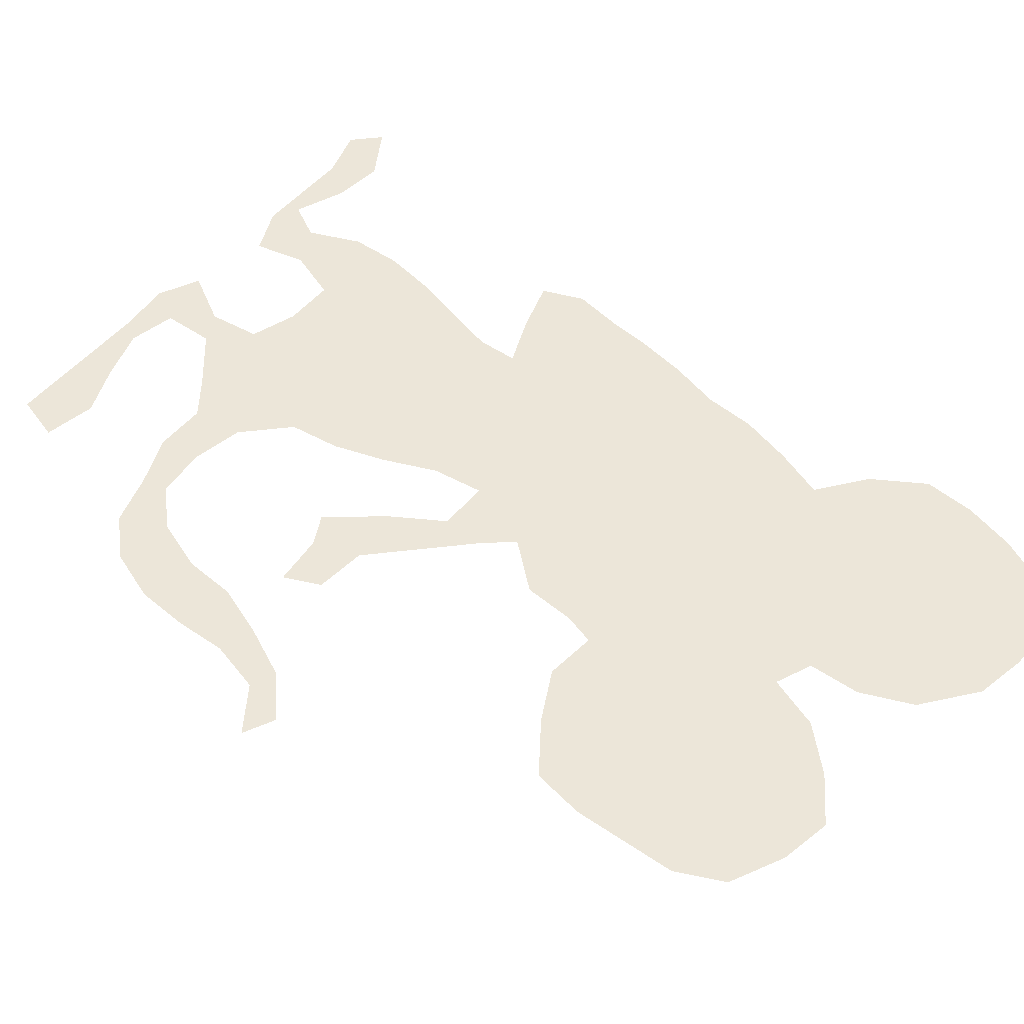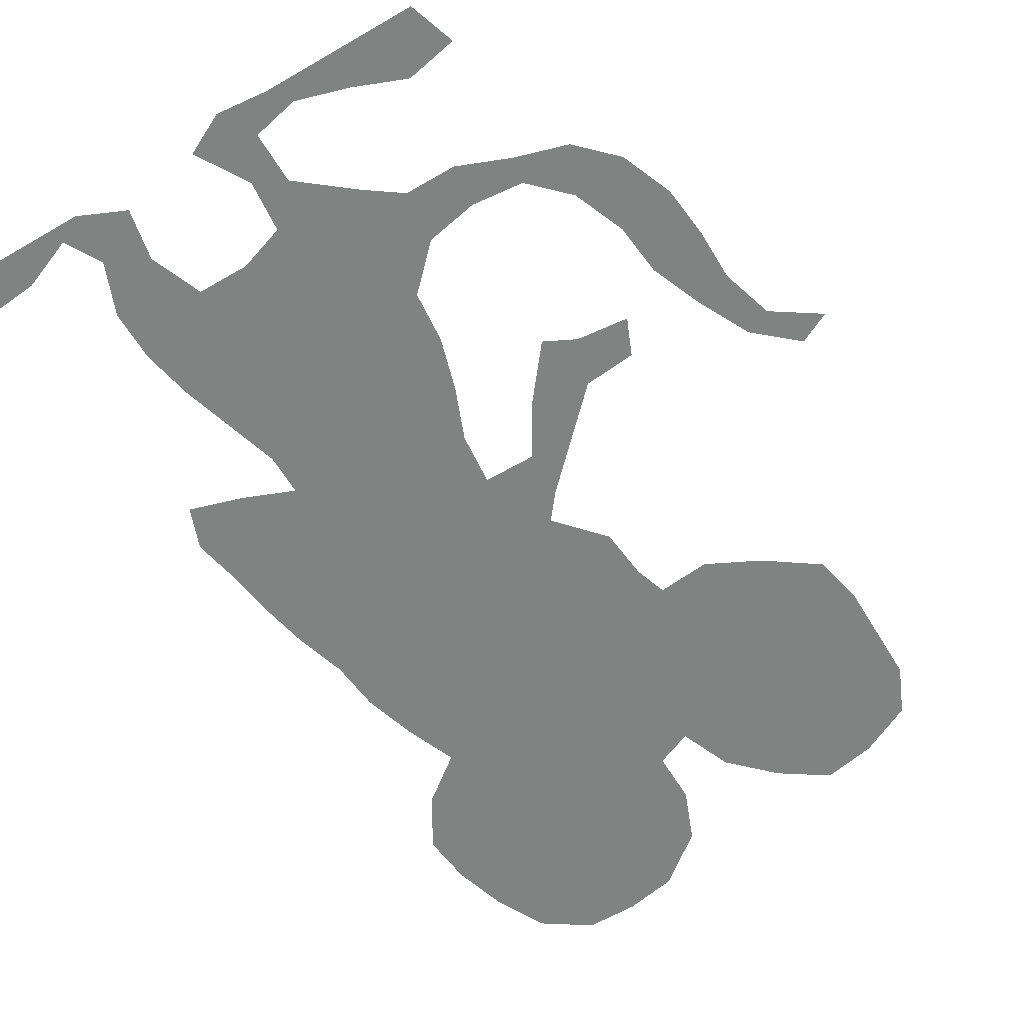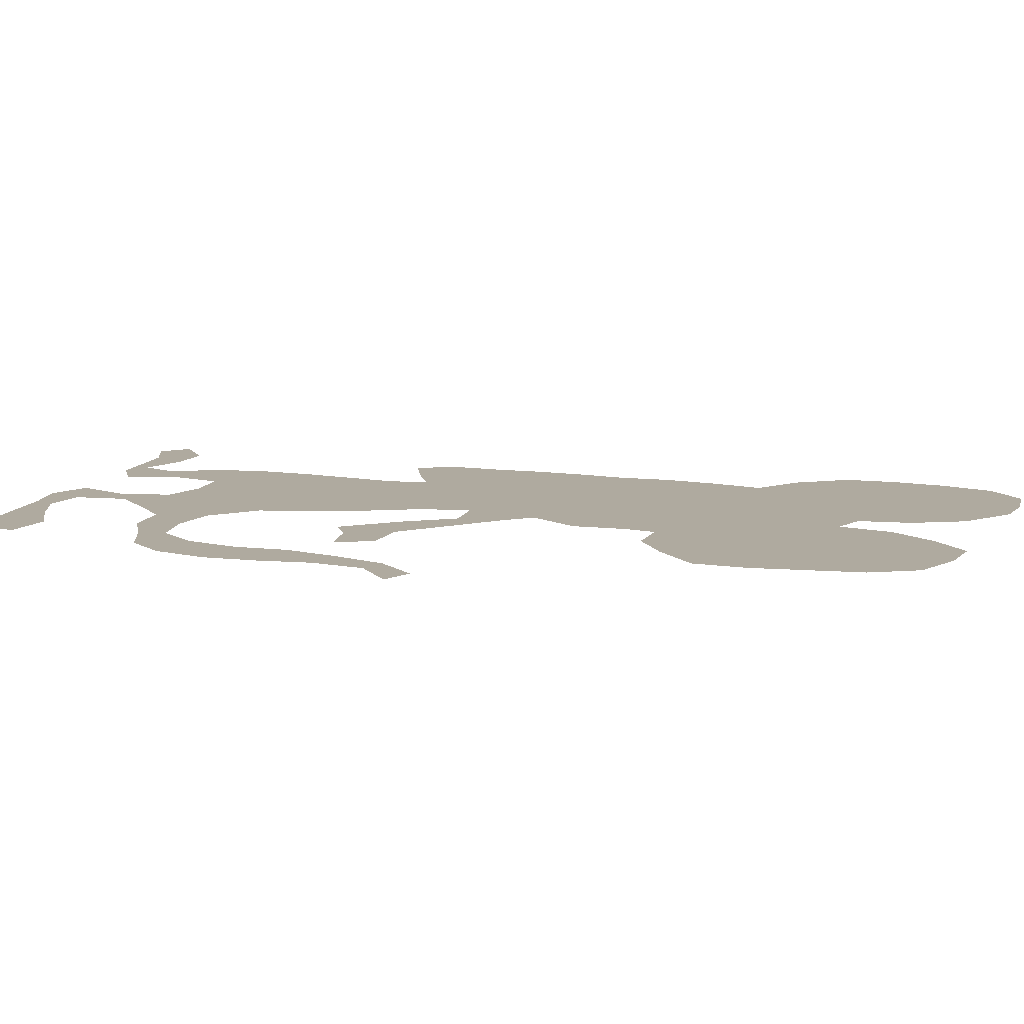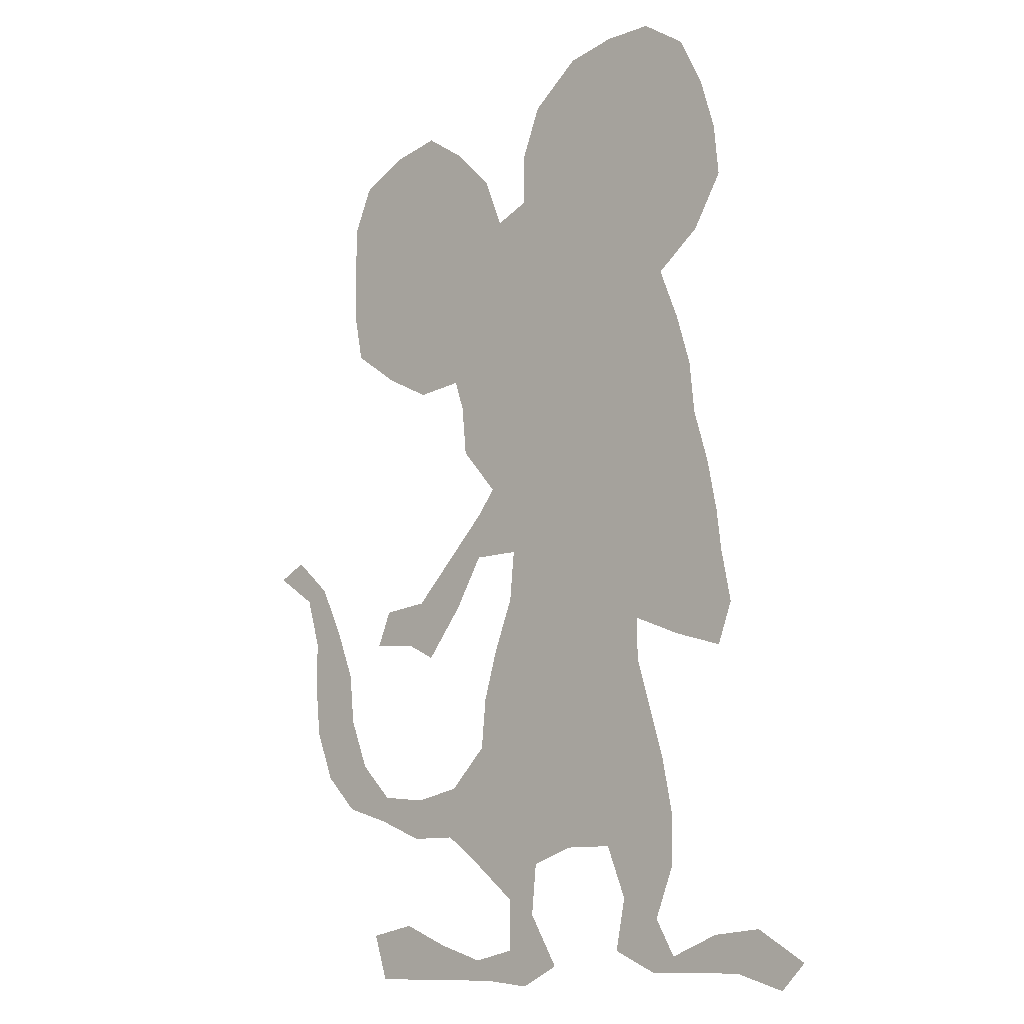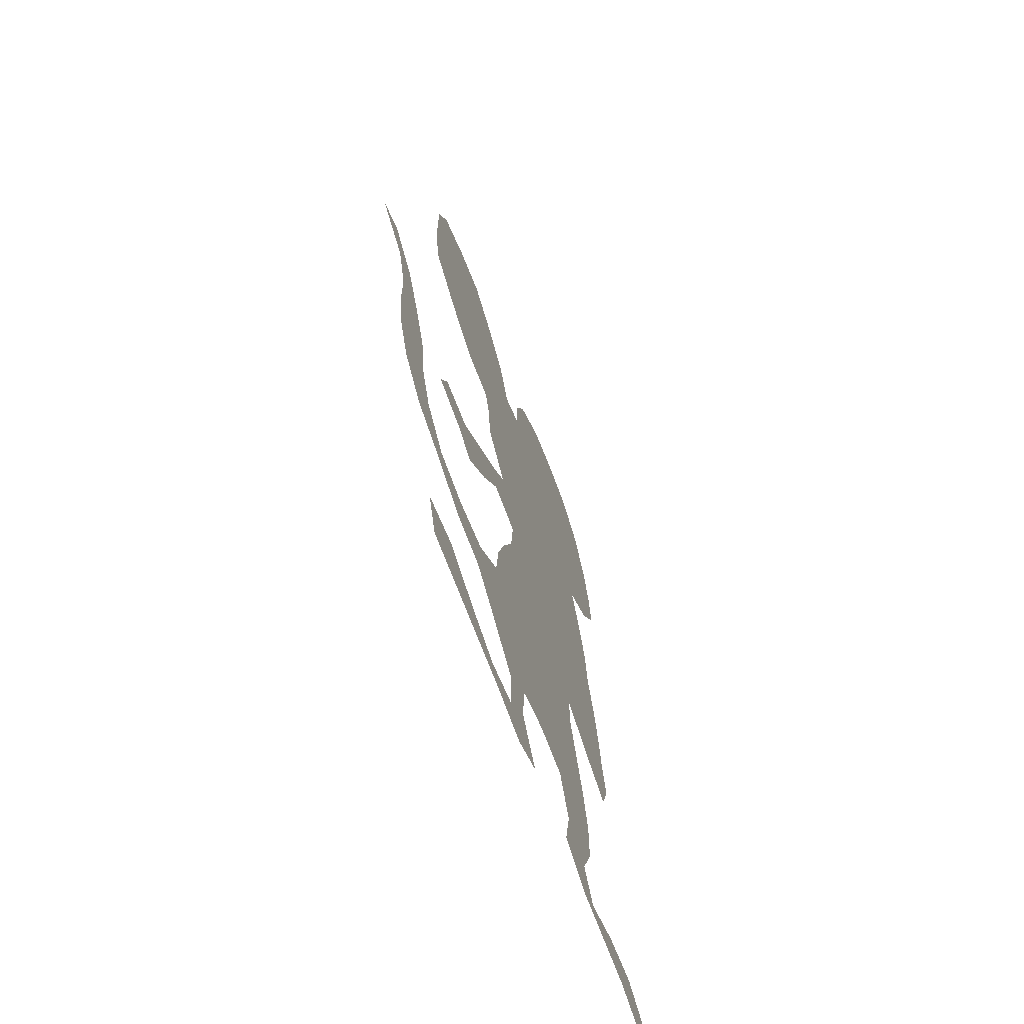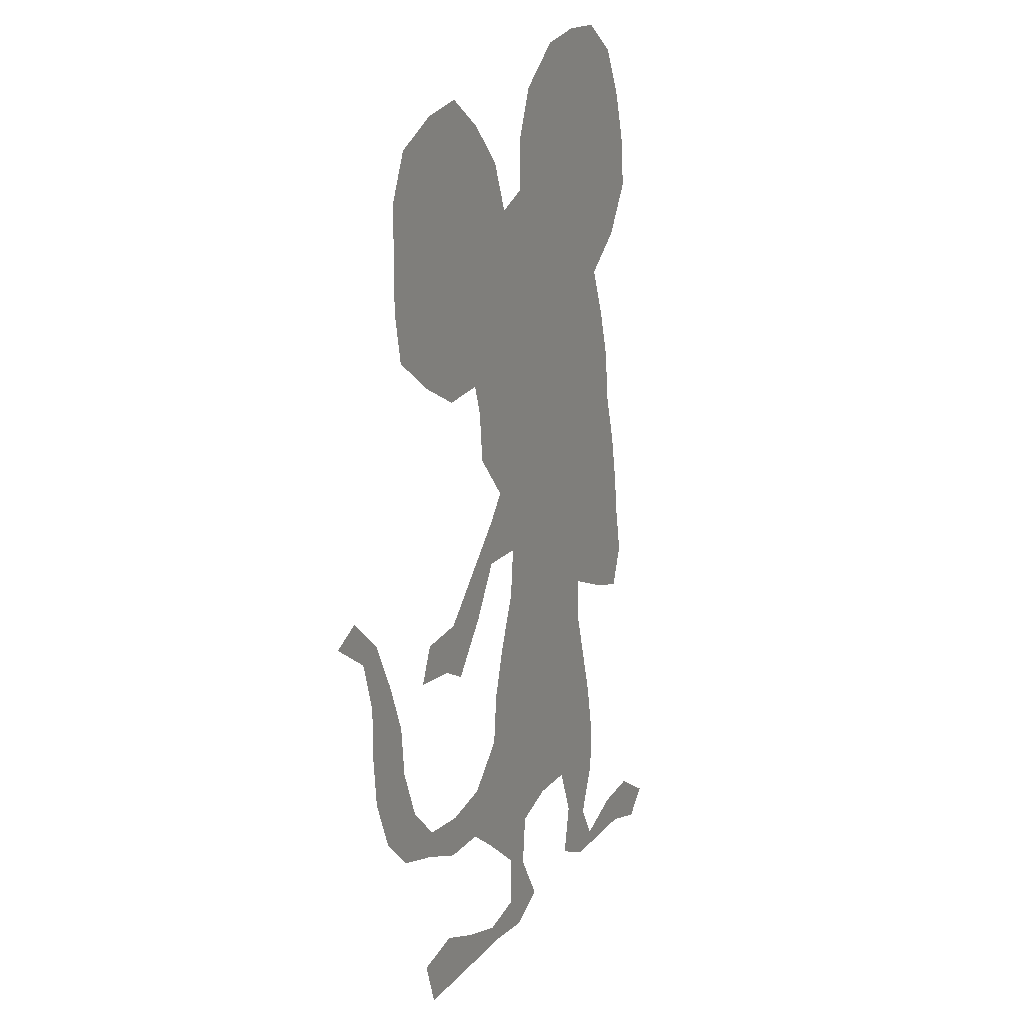
<metadata>
{"format":"obj","ext":"obj","renderer":"f3d","projection":"perspective","resolution":1024,"background":"white","views":[{"elev":48.7,"azim":127.4,"up":"+Z"},{"elev":-60.6,"azim":30.8,"up":"+Z"},{"elev":9.4,"azim":102.1,"up":"+Z"},{"elev":-10.9,"azim":-137.0,"up":"+Y"},{"elev":-68.4,"azim":110.2,"up":"+Y"},{"elev":17.2,"azim":116.2,"up":"+Y"}]}
</metadata>
<code>
v 0.09326 0.4663 0
v 0.1036 0.5181 0
v 0.1192 0.5699 0
v 0.1244 0.6218 0
v 0.1399 0.6736 0
v 0.1606 0.7254 0
v 0.114 0.7617 0
v 0.0829 0.8135 0
v 0.08808 0.8653 0
v 0.1036 0.9171 0
v 0.1295 0.9689 0
v 0.1762 1 0
v 0.228 1 0
v 0.2798 0.9896 0
v 0.3316 0.9482 0
v 0.3523 0.8964 0
v 0.3523 0.8446 0
v 0.3886 0.829 0
v 0.4093 0.8808 0
v 0.4508 0.9223 0
v 0.4974 0.9534 0
v 0.5492 0.943 0
v 0.601 0.9171 0
v 0.6218 0.8705 0
v 0.6218 0.8186 0
v 0.6218 0.7668 0
v 0.6114 0.715 0
v 0.5596 0.6788 0
v 0.5078 0.6529 0
v 0.456 0.658 0
v 0.4456 0.6269 0
v 0.4404 0.5751 0
v 0.399 0.5285 0
v 0.4197 0.5026 0
v 0.4715 0.4508 0
v 0.5078 0.4145 0
v 0.5596 0.4093 0
v 0.5751 0.3731 0
v 0.5233 0.3679 0
v 0.4922 0.3523 0
v 0.4508 0.4042 0
v 0.4197 0.456 0
v 0.3679 0.456 0
v 0.3731 0.4042 0
v 0.3938 0.3523 0
v 0.4093 0.3005 0
v 0.4145 0.2487 0
v 0.456 0.2072 0
v 0.5078 0.1969 0
v 0.5596 0.2021 0
v 0.5958 0.2383 0
v 0.6166 0.2902 0
v 0.6218 0.342 0
v 0.6425 0.3938 0
v 0.6684 0.4456 0
v 0.7098 0.4819 0
v 0.7409 0.4663 0
v 0.6943 0.4352 0
v 0.6788 0.3834 0
v 0.6788 0.3316 0
v 0.6736 0.2798 0
v 0.6529 0.228 0
v 0.6166 0.1917 0
v 0.5648 0.1762 0
v 0.513 0.1554 0
v 0.4611 0.1554 0
v 0.4249 0.1295 0
v 0.3731 0.08808 0
v 0.3731 0.03627 0
v 0.4197 0.02591 0
v 0.4715 0.04145 0
v 0.5233 0.06218 0
v 0.5751 0.05181 0
v 0.5596 0.005181 0
v 0.5078 0.005181 0
v 0.456 0.005181 0
v 0.4042 0.005181 0
v 0.3523 0 0
v 0.3109 0.02073 0
v 0.342 0.07254 0
v 0.3368 0.1244 0
v 0.2902 0.1399 0
v 0.2383 0.1399 0
v 0.2176 0.08808 0
v 0.228 0.03627 0
v 0.1814 0.01554 0
v 0.1295 0.01554 0
v 0.07772 0.01554 0
v 0.02591 0 0
v 0 0.02591 0
v 0.05181 0.05699 0
v 0.1036 0.05181 0
v 0.1554 0.03109 0
v 0.1762 0.06736 0
v 0.1554 0.1192 0
v 0.1554 0.171 0
v 0.1658 0.2228 0
v 0.1814 0.2746 0
v 0.1969 0.3264 0
v 0.1969 0.3679 0
v 0.1451 0.3472 0
v 0.09326 0.3316 0
v 0.07772 0.3731 0
v 0.08808 0.4249 0
f 1 104 100
f 100 104 101
f 47 81 67
f 56 58 57
f 53 59 54
f 101 103 102
f 101 104 103
f 46 98 47
f 68 81 80
f 67 81 68
f 88 92 91
f 89 91 90
f 88 91 89
f 3 43 33
f 5 33 31
f 5 31 6
f 55 58 56
f 54 59 55
f 55 59 58
f 31 33 32
f 11 13 12
f 22 25 24
f 22 24 23
f 48 66 49
f 47 67 48
f 48 67 66
f 83 97 96
f 83 98 97
f 46 99 98
f 70 76 71
f 47 82 81
f 47 98 82
f 82 98 83
f 83 96 95
f 71 76 75
f 43 100 44
f 44 100 99
f 33 43 34
f 2 100 43
f 2 43 3
f 1 100 2
f 3 33 4
f 4 33 5
f 26 28 27
f 6 31 30
f 6 30 17
f 28 30 29
f 6 17 9
f 49 64 50
f 49 66 65
f 49 65 64
f 51 62 52
f 53 60 59
f 52 60 53
f 70 77 76
f 68 80 69
f 69 77 70
f 69 78 77
f 87 92 88
f 45 99 46
f 44 99 45
f 20 25 22
f 20 22 21
f 6 9 7
f 7 9 8
f 10 17 13
f 9 17 10
f 10 13 11
f 71 75 72
f 72 75 74
f 72 74 73
f 37 39 38
f 51 63 62
f 50 63 51
f 50 64 63
f 52 62 61
f 52 61 60
f 86 93 87
f 86 94 93
f 87 93 92
f 83 95 84
f 84 95 94
f 34 43 42
f 34 42 35
f 35 42 41
f 18 30 28
f 17 30 18
f 18 26 25
f 18 28 26
f 13 17 16
f 13 16 14
f 14 16 15
f 85 94 86
f 84 94 85
f 35 41 36
f 36 39 37
f 36 40 39
f 36 41 40
f 19 25 20
f 18 25 19
f 69 80 79
f 69 79 78

</code>
